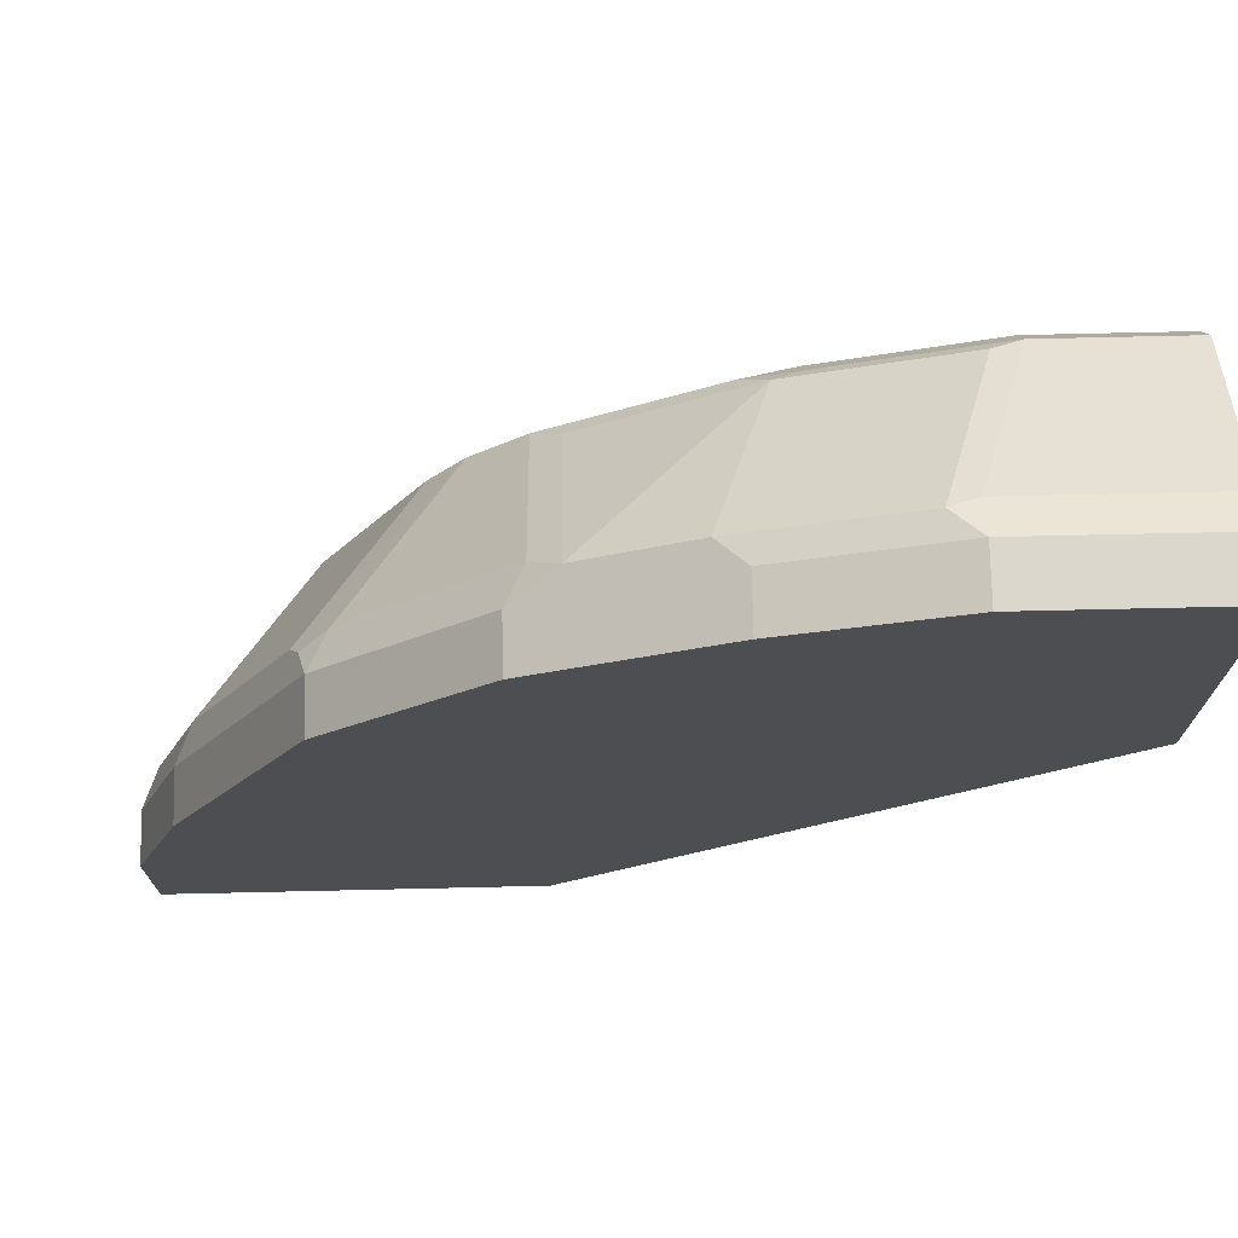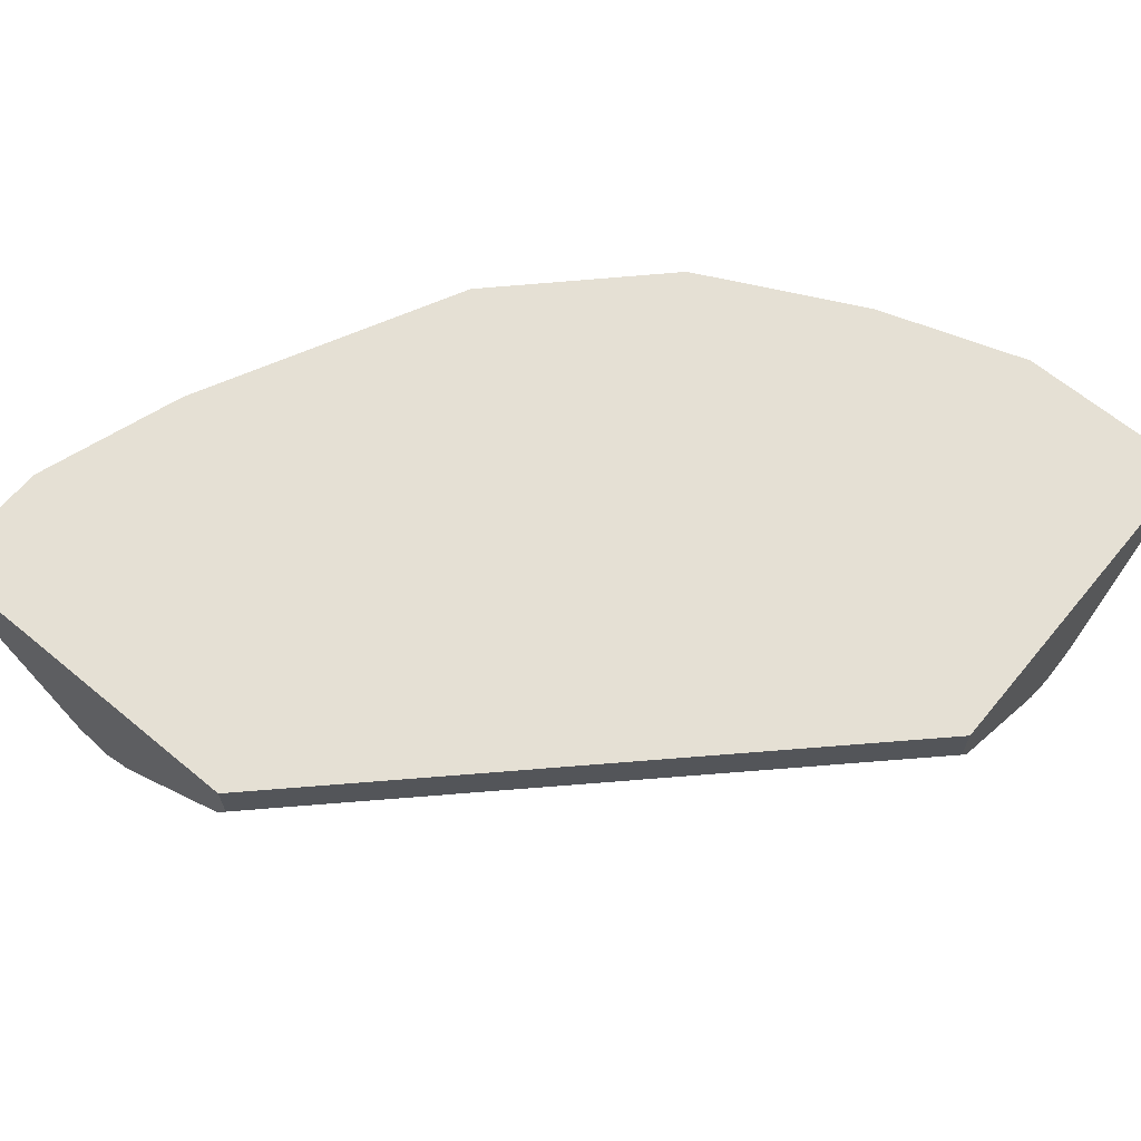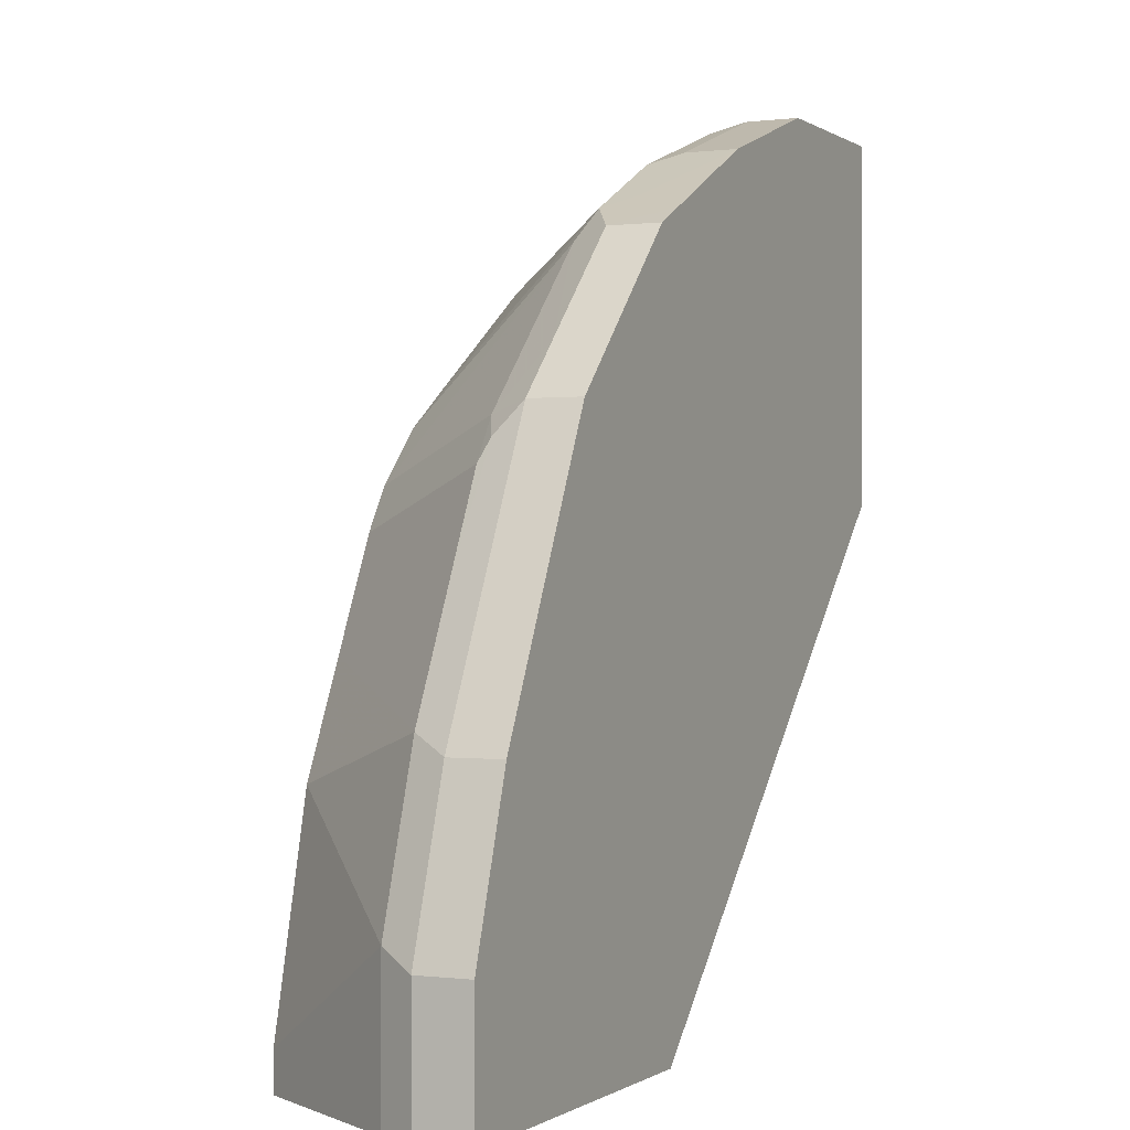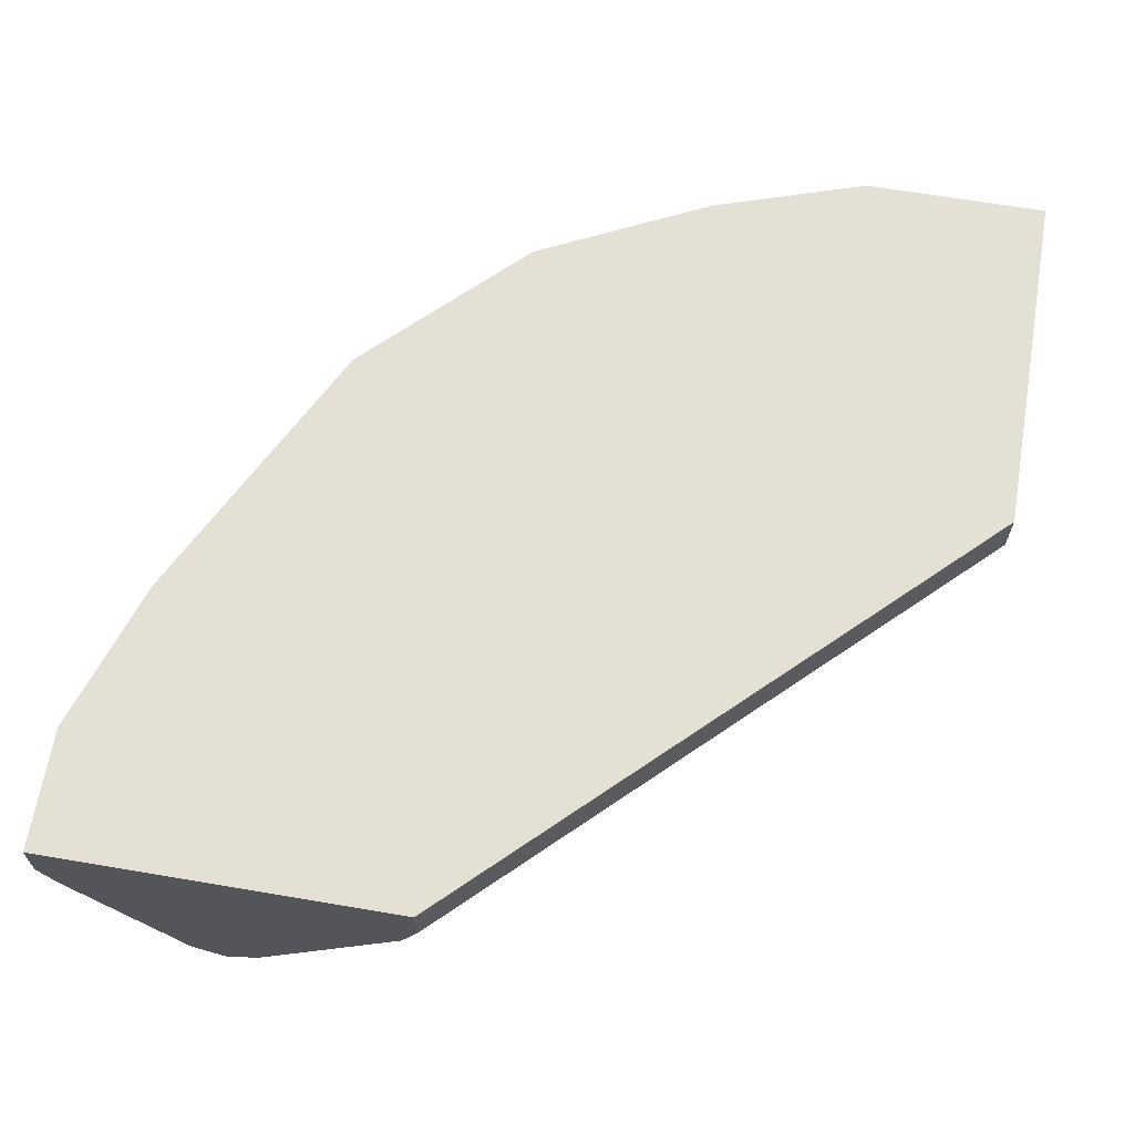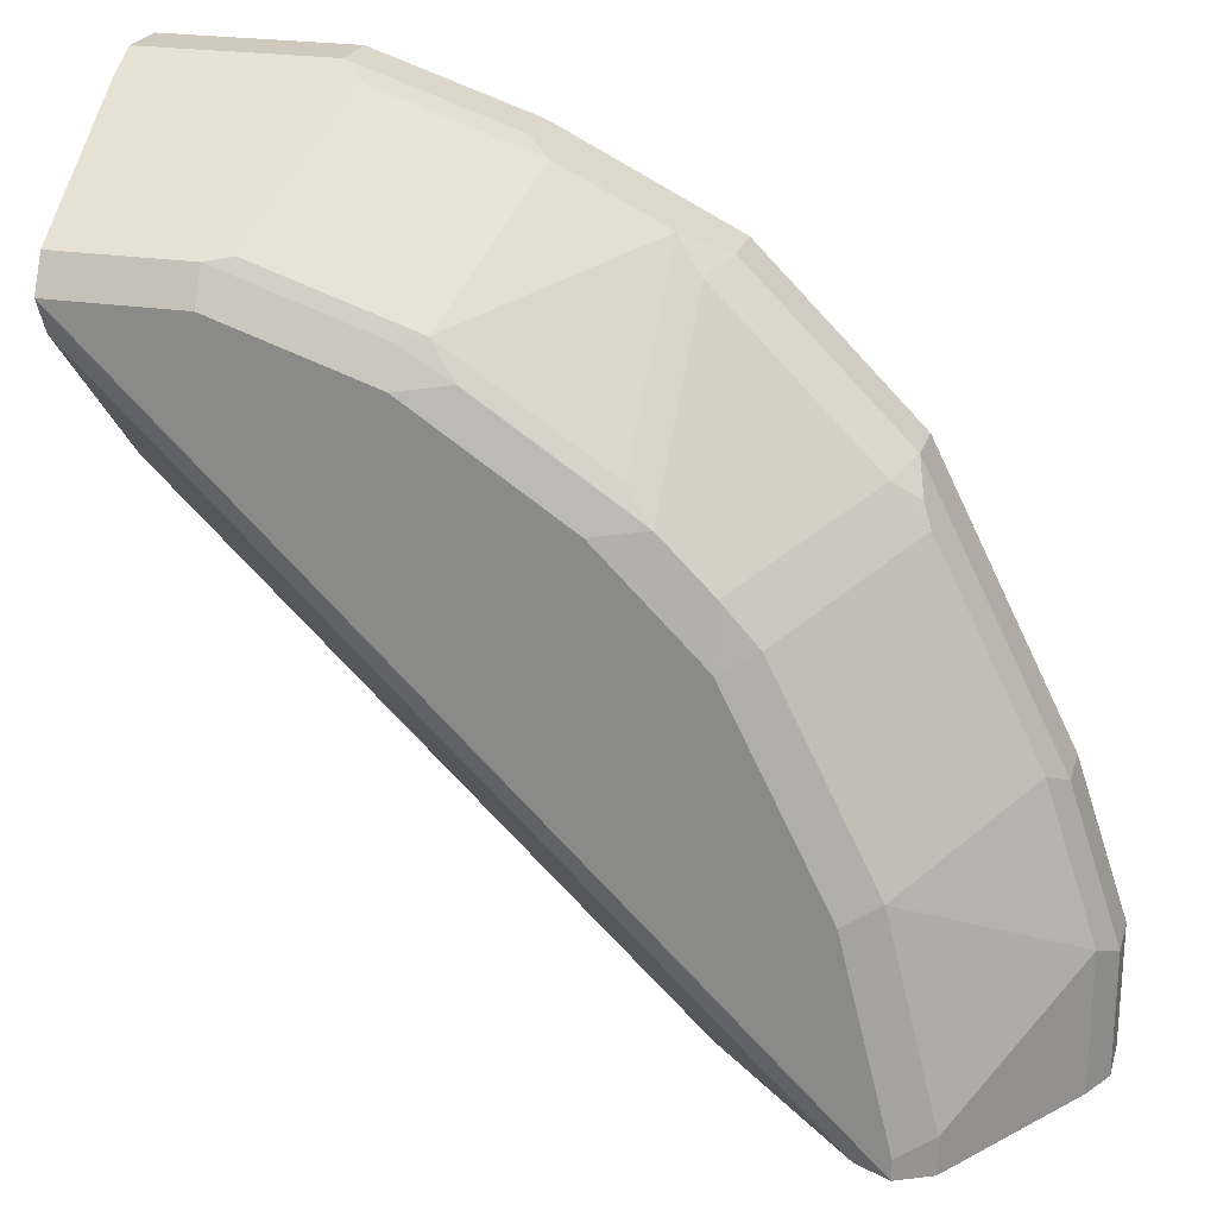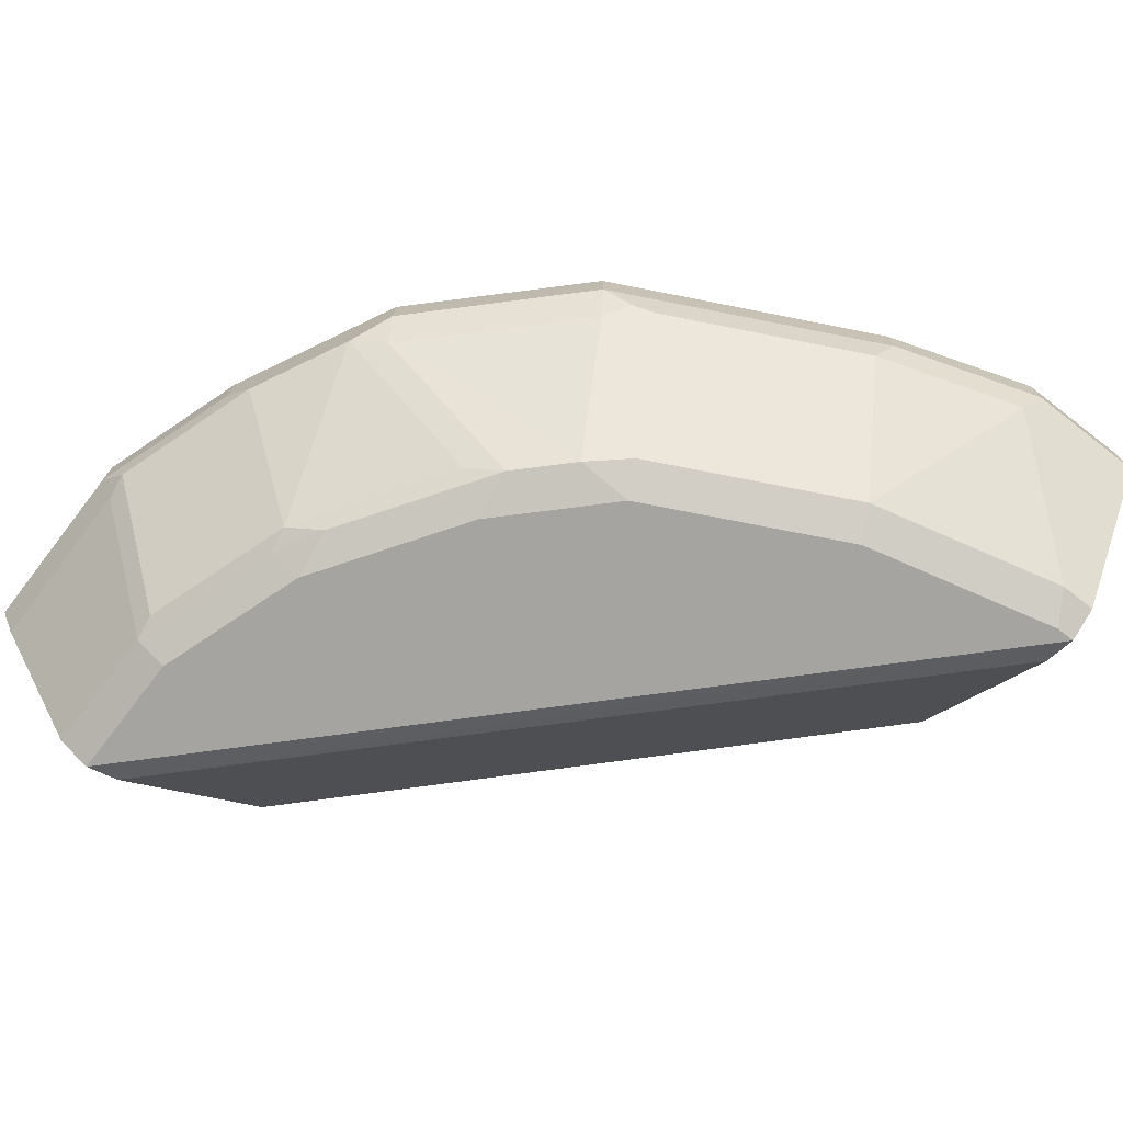
<metadata>
{"format":"obj","ext":"obj","renderer":"f3d","projection":"perspective","resolution":1024,"background":"white","views":[{"elev":73.1,"azim":-1.3,"up":"+Y"},{"elev":65.5,"azim":39.7,"up":"+Z"},{"elev":-0.3,"azim":-64.9,"up":"+Y"},{"elev":65.2,"azim":9.7,"up":"+Z"},{"elev":23.1,"azim":-164.8,"up":"+Y"},{"elev":-73.3,"azim":-127.7,"up":"+Z"}]}
</metadata>
<code>
v -0.1518 0.1625 -0.4588
v -0.1518 0.1625 -0.4696
v -0.1518 0.1625 -0.4515
v -0.1518 0.1564 -0.4515
v -0.1518 0.1565 -0.4816
v -0.2167 0.1625 -0.4696
v -0.1987 0.1625 -0.4515
v -0.1518 0.03611 -0.4515
v -0.1518 0.1204 -0.5358
v -0.2167 0.1565 -0.4816
v -0.2168 0.1625 -0.4515
v -0.2258 0.158 -0.4786
v -0.2709 0.1445 -0.4696
v -0.2709 0.1445 -0.4515
v -0.1518 0.03611 -0.4696
v -0.3251 -0.1334 -0.4515
v -0.1518 0.1083 -0.5418
v -0.1987 0.1204 -0.5358
v -0.2077 0.1219 -0.5328
v -0.2799 0.1399 -0.4786
v -0.307 0.1264 -0.4696
v -0.3191 0.1204 -0.4515
v -0.1518 0.03975 -0.4769
v -0.3251 -0.1334 -0.4696
v -0.3311 -0.1334 -0.4816
v -0.4515 -0.1334 -0.4515
v -0.1987 0.1083 -0.5418
v -0.1518 0.0963 -0.5358
v -0.3973 -0.1334 -0.5418
v -0.2529 0.0903 -0.5418
v -0.2529 0.1023 -0.5358
v -0.2619 0.1038 -0.5328
v -0.316 0.1219 -0.4786
v -0.3311 0.1144 -0.4696
v -0.3311 0.1143 -0.4515
v -0.1518 0.04213 -0.4816
v -0.3853 -0.1334 -0.5358
v -0.4515 -0.0903 -0.4515
v -0.4515 -0.1334 -0.4696
v -0.3899 -0.1334 -0.5381
v -0.4043 -0.1334 -0.5383
v -0.3973 -0.1264 -0.5418
v -0.307 0.05418 -0.5418
v -0.2709 0.09253 -0.5373
v -0.316 0.06771 -0.5328
v -0.3251 0.1106 -0.4831
v -0.3672 0.07825 -0.4696
v -0.3672 0.07822 -0.4515
v -0.4515 -0.09027 -0.4696
v -0.4334 -0.03614 -0.4515
v -0.4455 -0.1334 -0.4816
v -0.4093 -0.1334 -0.5358
v -0.4093 -0.1204 -0.5358
v -0.3792 -0.05415 -0.5418
v -0.3431 0.01806 -0.5418
v -0.3431 0.03836 -0.5373
v -0.3251 0.05641 -0.5373
v -0.3431 0.09253 -0.4831
v -0.3792 0.05641 -0.4831
v -0.3853 0.06018 -0.4696
v -0.3853 0.06018 -0.4515
v -0.4455 -0.08428 -0.4816
v -0.4334 -0.03611 -0.4696
v -0.4274 -0.03008 -0.4816
v -0.4274 -0.02406 -0.4515
v -0.3913 -0.04816 -0.5358
v -0.3732 -0.01204 -0.5358
v -0.3552 0.02406 -0.5358
v -0.3913 0.04213 -0.4816
v -0.3883 0.04966 -0.4786
v -0.3973 0.03611 -0.4696
v -0.3973 0.03611 -0.4515
v -0.4274 -0.02406 -0.4696
v -0.4093 0.006038 -0.4816
v -0.4214 -0.01204 -0.4515
f 33 57 46
f 71 75 72
f 34 46 47
f 34 47 35
f 35 47 48
f 38 50 63
f 38 63 49
f 39 49 62
f 39 62 51
f 41 52 53
f 46 57 56
f 42 53 66
f 42 66 54
f 43 55 56
f 43 56 57
f 41 53 42
f 29 41 42
f 32 45 33
f 22 34 35
f 46 56 58
f 23 25 36
f 25 37 36
f 26 38 49
f 26 49 39
f 28 36 37
f 28 37 40
f 28 40 29
f 30 43 57
f 30 57 44
f 30 44 31
f 31 44 32
f 32 44 57
f 32 57 45
f 33 45 57
f 46 58 47
f 60 70 71
f 47 59 60
f 62 64 66
f 63 65 73
f 63 73 64
f 64 73 70
f 64 70 74
f 64 74 67
f 60 72 61
f 64 67 66
f 67 74 69
f 67 69 68
f 69 74 70
f 70 73 71
f 71 73 75
f 21 34 22
f 65 75 73
f 60 71 72
f 59 70 60
f 59 69 70
f 47 60 61
f 47 61 48
f 49 63 64
f 49 64 62
f 50 65 63
f 51 62 53
f 51 53 52
f 53 62 66
f 54 66 67
f 54 67 55
f 55 67 68
f 55 68 56
f 56 68 69
f 56 69 59
f 56 59 58
f 47 58 59
f 21 33 34
f 33 46 34
f 20 32 33
f 3 35 48
f 3 48 61
f 3 61 72
f 3 72 75
f 3 75 65
f 3 65 50
f 3 22 35
f 3 50 38
f 3 26 16
f 3 16 8
f 3 8 4
f 5 9 18
f 5 18 10
f 6 11 7
f 3 38 26
f 3 14 22
f 3 7 11
f 2 10 6
f 20 33 21
f 1 2 6
f 1 6 7
f 1 7 3
f 1 3 4
f 1 4 8
f 1 8 15
f 1 15 23
f 1 23 36
f 1 36 28
f 1 28 17
f 1 17 9
f 1 9 5
f 1 5 2
f 2 5 10
f 6 10 12
f 6 12 20
f 3 11 14
f 6 13 14
f 16 40 37
f 16 37 25
f 16 25 24
f 17 28 29
f 17 29 42
f 17 54 55
f 17 55 43
f 17 43 30
f 17 30 27
f 18 27 30
f 18 30 31
f 18 31 19
f 19 31 32
f 19 32 20
f 6 20 13
f 16 29 40
f 16 41 29
f 17 42 54
f 16 52 41
f 6 14 11
f 8 16 24
f 8 24 15
f 9 17 27
f 9 27 18
f 10 19 12
f 12 19 20
f 13 20 14
f 10 18 19
f 14 21 22
f 15 24 25
f 15 25 23
f 16 26 39
f 16 39 51
f 16 51 52
f 14 20 21

</code>
